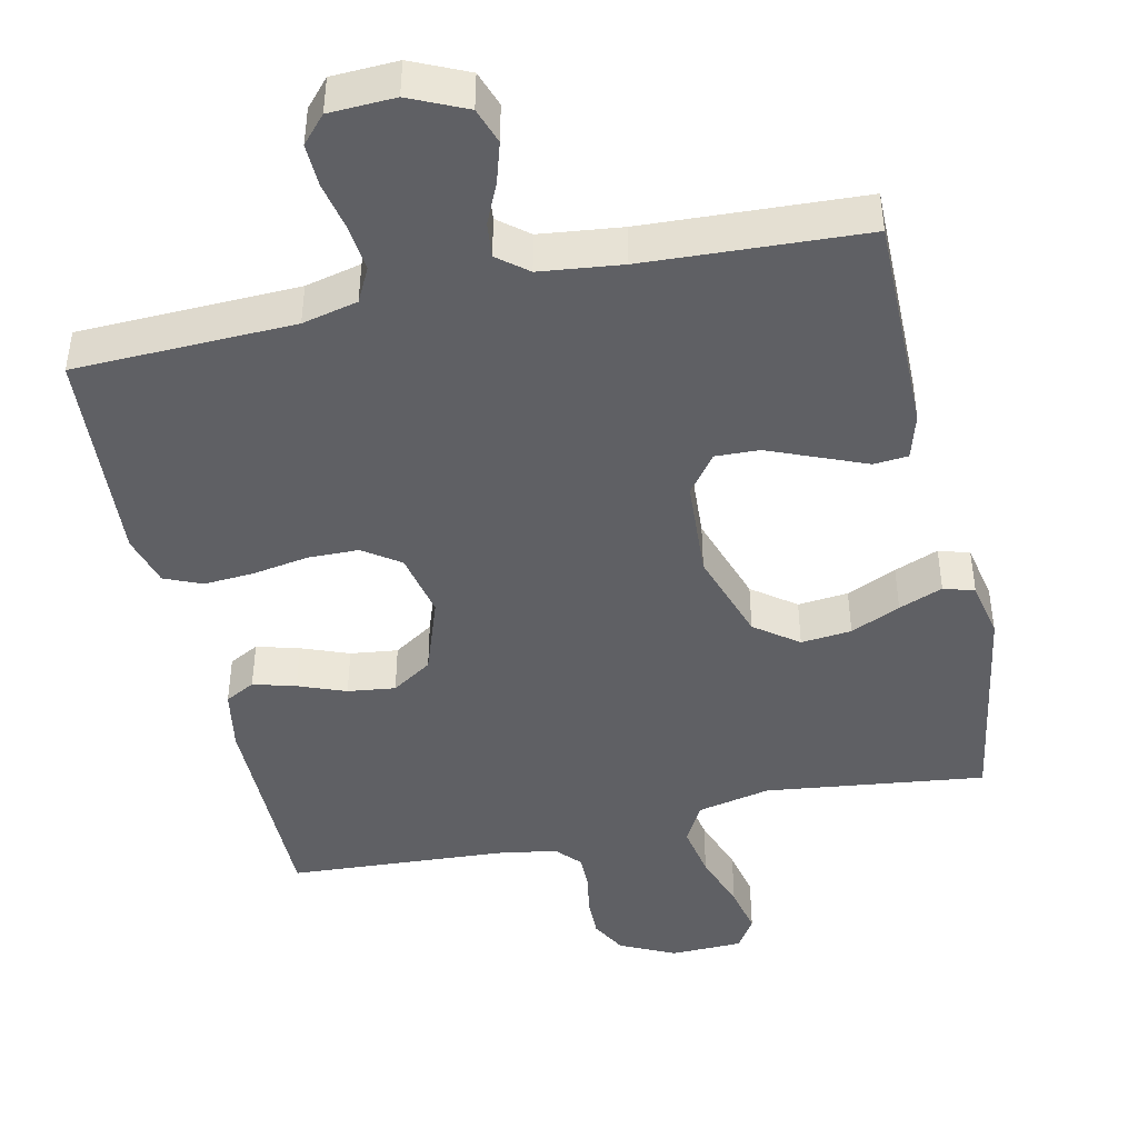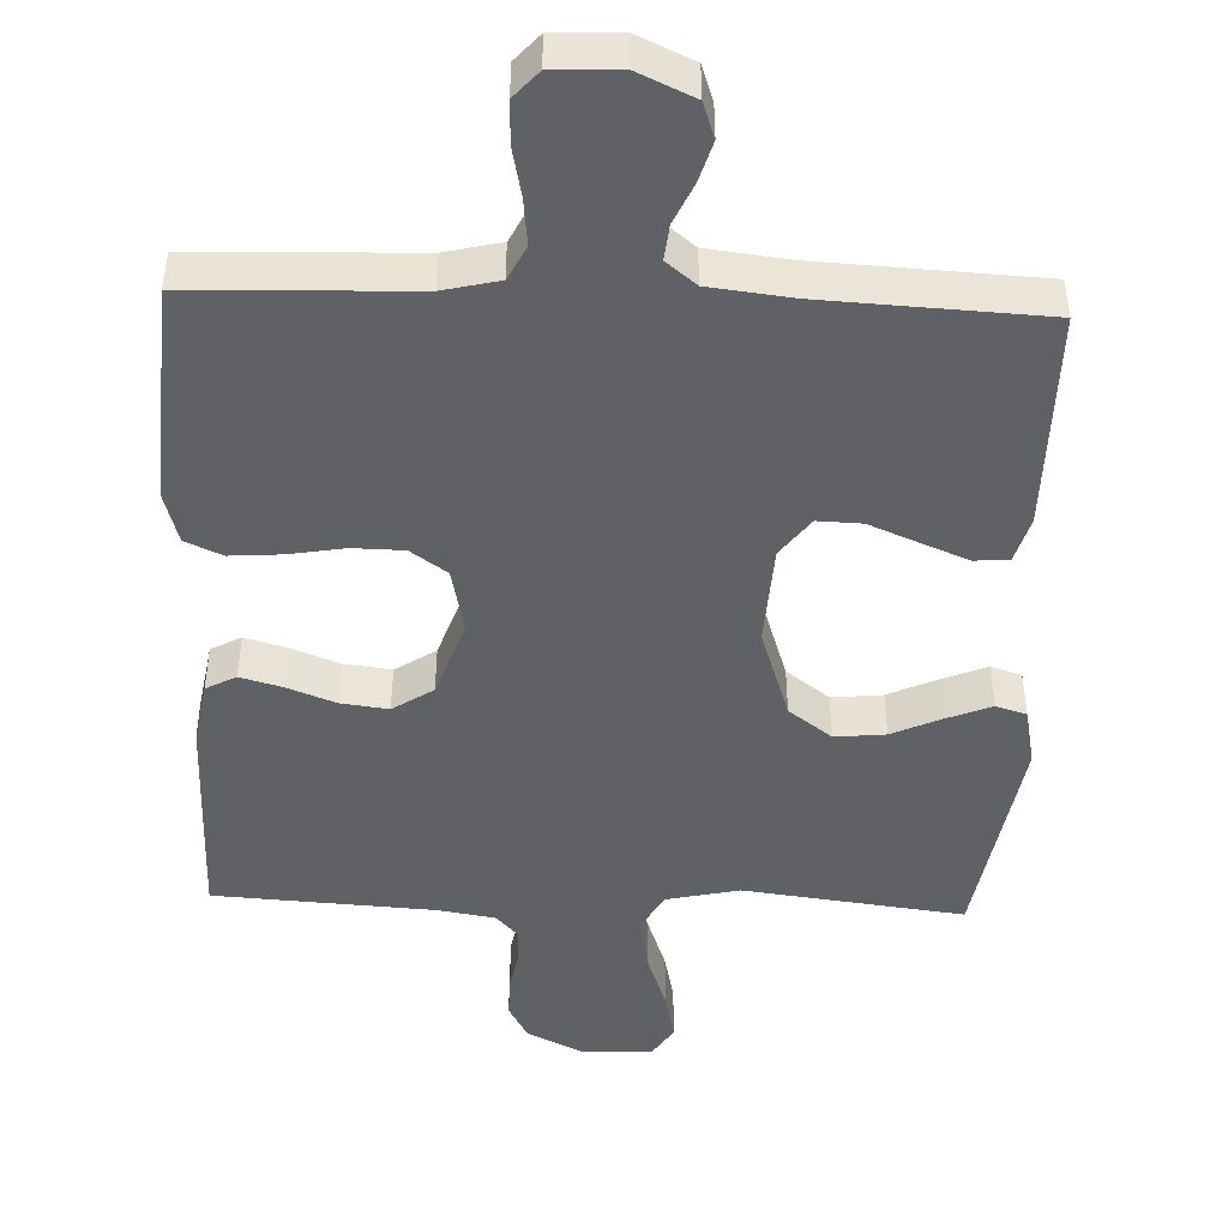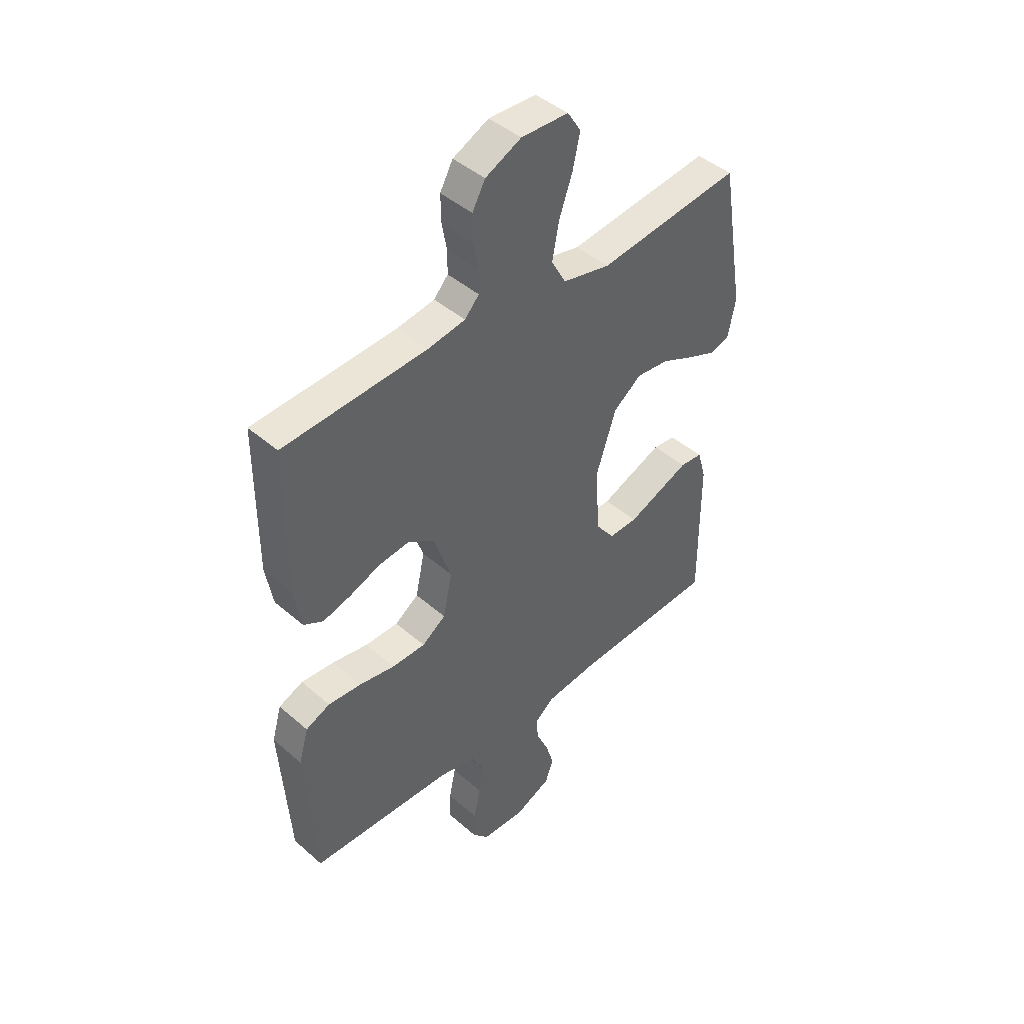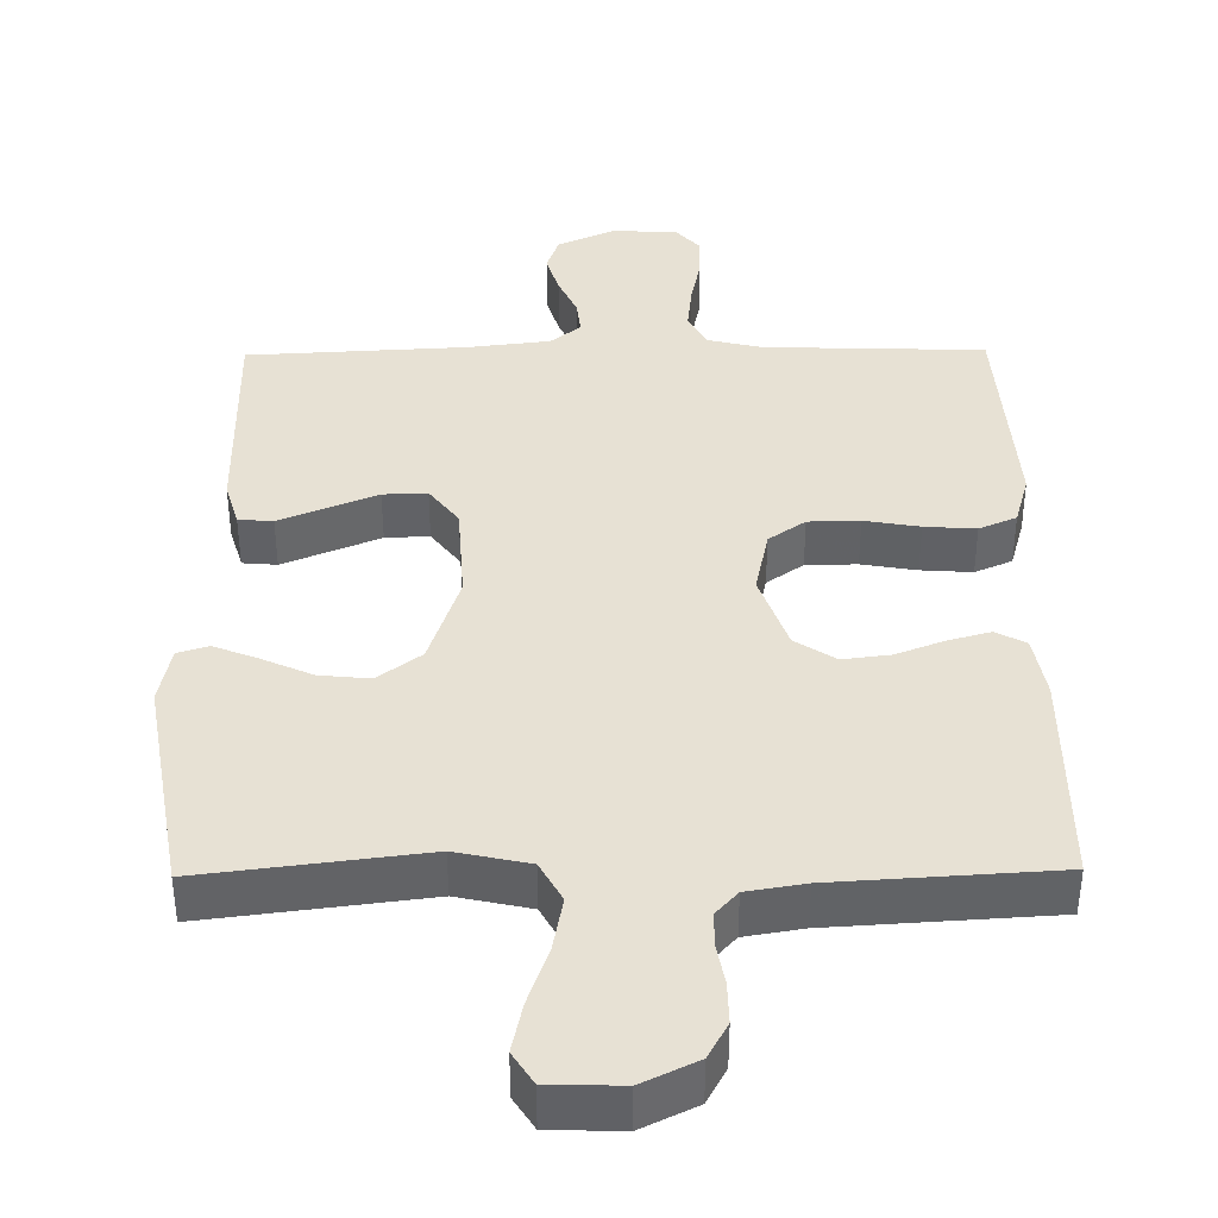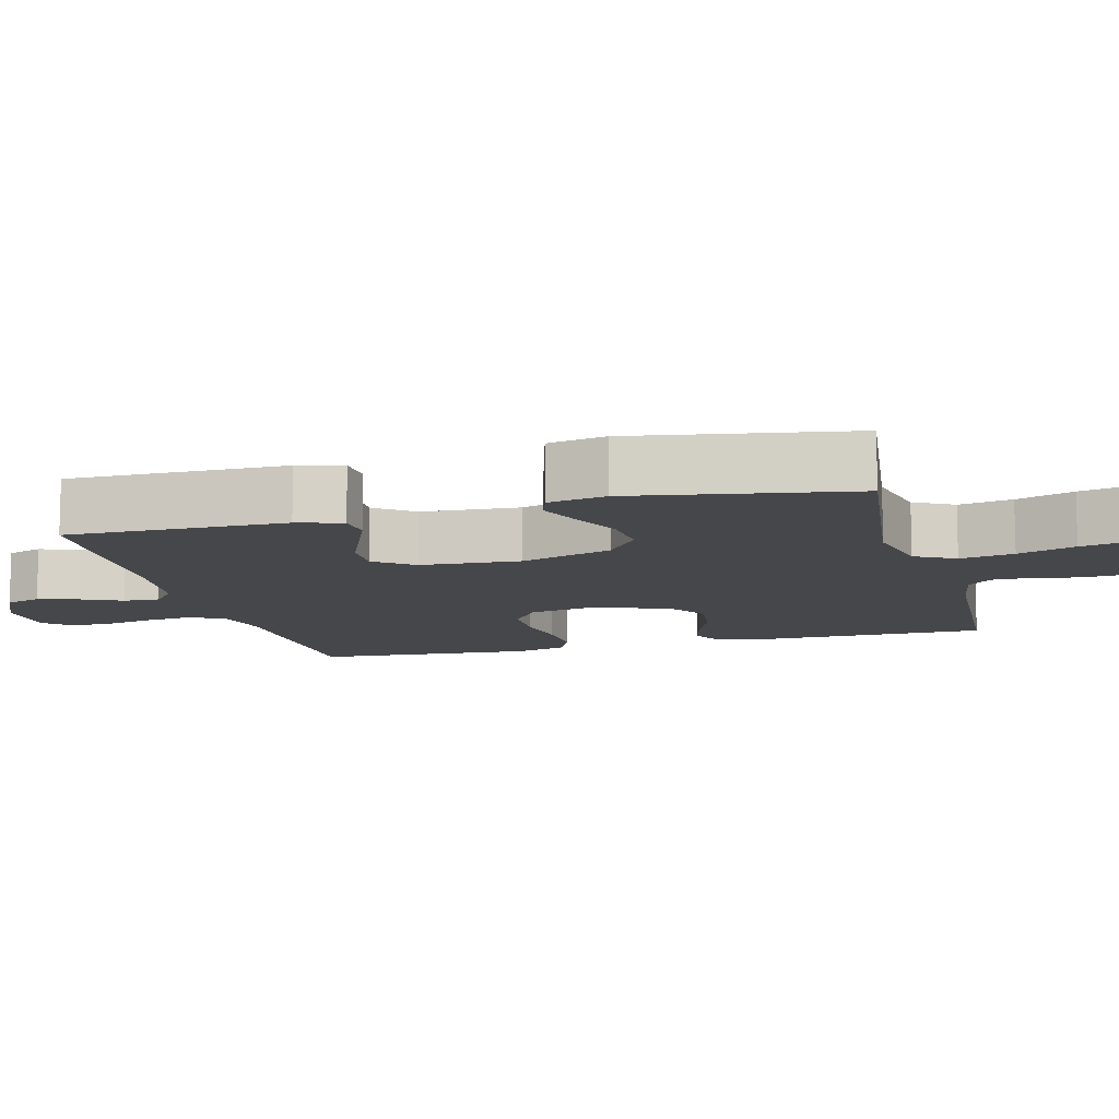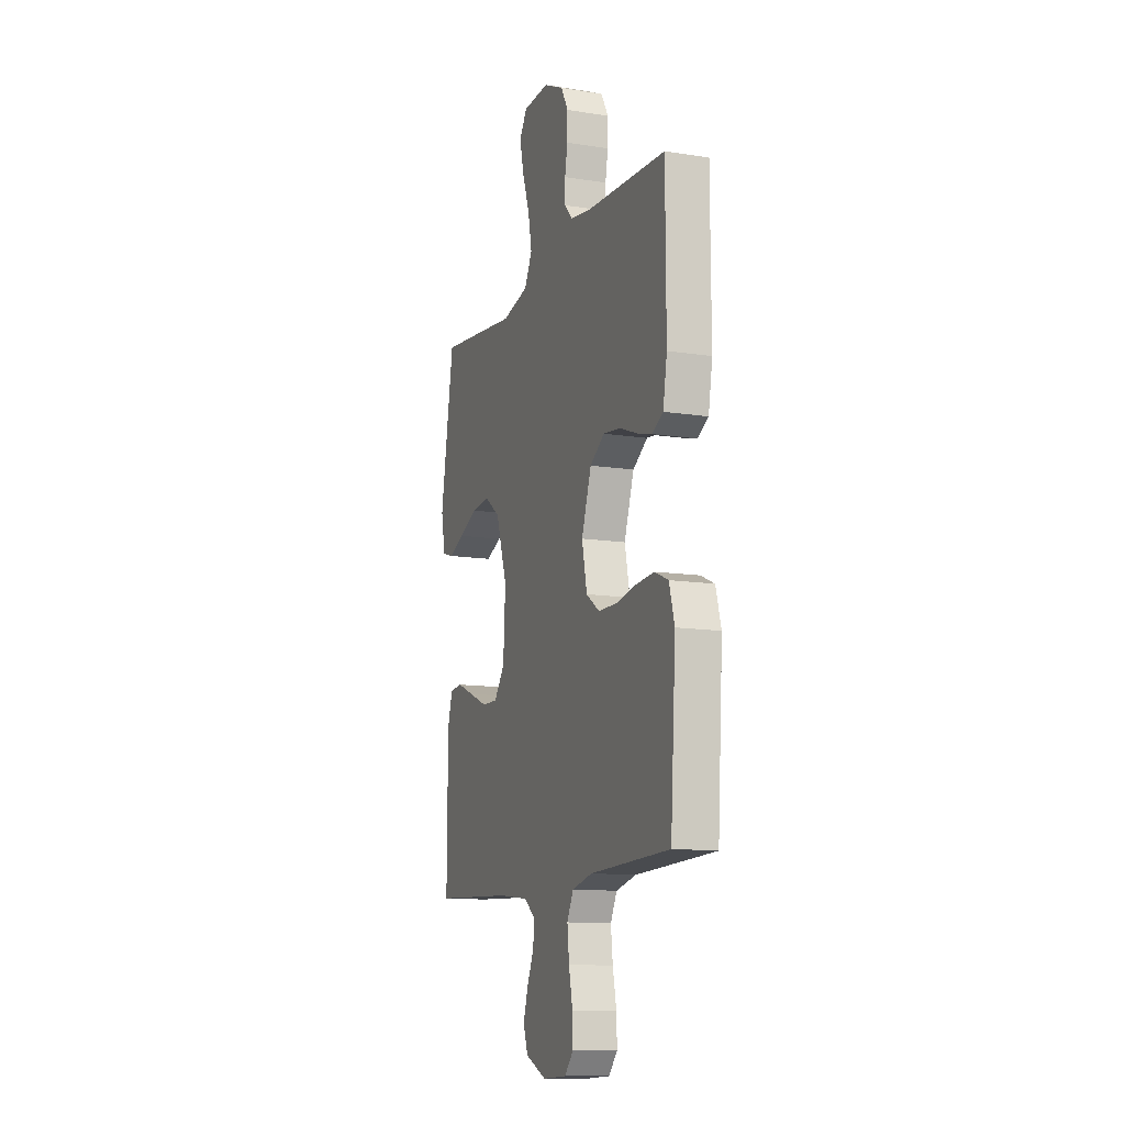
<metadata>
{"format":"obj","ext":"obj","renderer":"f3d","projection":"perspective","resolution":1024,"background":"white","views":[{"elev":-44.5,"azim":-167.6,"up":"+Y"},{"elev":-46.6,"azim":177.8,"up":"+Y"},{"elev":44.0,"azim":135.5,"up":"+Z"},{"elev":39.5,"azim":-0.7,"up":"+Y"},{"elev":-10.8,"azim":-75.3,"up":"+Y"},{"elev":-12.2,"azim":69.6,"up":"+Z"}]}
</metadata>
<code>
v 0.5 0.07 -0.5
v 0.2 0.07 -0.51
v 0.124 0.07 -0.528
v 0.1 0.07 -0.575
v 0.107 0.07 -0.638
v 0.121 0.07 -0.705
v 0.123 0.07 -0.763
v 0.09 0.07 -0.8
v 0 0.07 -0.804
v -0.077 0.07 -0.769
v -0.094 0.07 -0.72
v -0.077 0.07 -0.664
v -0.052 0.07 -0.609
v -0.047 0.07 -0.561
v -0.088 0.07 -0.528
v -0.2 0.07 -0.515
v -0.5 0.07 -0.5
v -0.499 0.07 -0.2
v -0.481 0.07 -0.138
v -0.434 0.07 -0.134
v -0.37 0.07 -0.16
v -0.302 0.07 -0.188
v -0.242 0.07 -0.19
v -0.202 0.07 -0.137
v -0.194 0.07 0
v -0.236 0.07 0.126
v -0.295 0.07 0.17
v -0.364 0.07 0.163
v -0.432 0.07 0.132
v -0.492 0.07 0.108
v -0.534 0.07 0.121
v -0.55 0.07 0.2
v -0.5 0.07 0.5
v -0.2 0.07 0.463
v -0.1 0.07 0.485
v -0.07 0.07 0.54
v -0.084 0.07 0.614
v -0.112 0.07 0.693
v -0.127 0.07 0.761
v -0.099 0.07 0.805
v 0 0.07 0.808
v 0.075 0.07 0.772
v 0.102 0.07 0.723
v 0.101 0.07 0.667
v 0.091 0.07 0.612
v 0.091 0.07 0.564
v 0.121 0.07 0.531
v 0.2 0.07 0.518
v 0.5 0.07 0.5
v 0.501 0.07 0.2
v 0.486 0.07 0.115
v 0.445 0.07 0.093
v 0.387 0.07 0.109
v 0.322 0.07 0.134
v 0.257 0.07 0.142
v 0.202 0.07 0.106
v 0.165 0.07 0
v 0.184 0.07 -0.09
v 0.234 0.07 -0.125
v 0.304 0.07 -0.126
v 0.379 0.07 -0.113
v 0.449 0.07 -0.108
v 0.5 0.07 -0.13
v 0.52 0.07 -0.2
v 0.5 0 -0.5
v 0.2 0 -0.51
v 0.124 0 -0.528
v 0.1 0 -0.575
v 0.107 0 -0.638
v 0.121 0 -0.705
v 0.123 0 -0.763
v 0.09 0 -0.8
v 0 0 -0.804
v -0.077 0 -0.769
v -0.094 0 -0.72
v -0.077 0 -0.664
v -0.052 0 -0.609
v -0.047 0 -0.561
v -0.088 0 -0.528
v -0.2 0 -0.515
v -0.5 0 -0.5
v -0.499 0 -0.2
v -0.481 0 -0.138
v -0.434 0 -0.134
v -0.37 0 -0.16
v -0.302 0 -0.188
v -0.242 0 -0.19
v -0.202 0 -0.137
v -0.194 0 0
v -0.236 0 0.126
v -0.295 0 0.17
v -0.364 0 0.163
v -0.432 0 0.132
v -0.492 0 0.108
v -0.534 0 0.121
v -0.55 0 0.2
v -0.5 0 0.5
v -0.2 0 0.463
v -0.1 0 0.485
v -0.07 0 0.54
v -0.084 0 0.614
v -0.112 0 0.693
v -0.127 0 0.761
v -0.099 0 0.805
v 0 0 0.808
v 0.075 0 0.772
v 0.102 0 0.723
v 0.101 0 0.667
v 0.091 0 0.612
v 0.091 0 0.564
v 0.121 0 0.531
v 0.2 0 0.518
v 0.5 0 0.5
v 0.501 0 0.2
v 0.486 0 0.115
v 0.445 0 0.093
v 0.387 0 0.109
v 0.322 0 0.134
v 0.257 0 0.142
v 0.202 0 0.106
v 0.165 0 0
v 0.184 0 -0.09
v 0.234 0 -0.125
v 0.304 0 -0.126
v 0.379 0 -0.113
v 0.449 0 -0.108
v 0.5 0 -0.13
v 0.52 0 -0.2
f 64 1 2
f 63 64 2
f 62 63 2
f 61 62 2
f 60 61 2
f 59 60 2 3
f 58 59 3 4
f 57 58 4
f 52 53 54
f 51 52 54
f 50 51 54
f 49 50 54
f 48 49 54
f 47 48 54 55
f 46 47 55 56
f 43 44 45
f 42 43 45
f 41 42 45
f 40 41 45
f 39 40 45
f 38 39 45
f 37 38 45
f 36 37 45 46
f 46 56 57
f 36 46 57
f 35 36 57
f 32 33 34
f 31 32 34
f 30 31 34
f 29 30 34
f 28 29 34
f 27 28 34 35
f 20 21 22
f 19 20 22
f 18 19 22
f 17 18 22
f 16 17 22
f 15 16 22 23
f 14 15 23 24
f 11 12 13
f 10 11 13
f 9 10 13
f 8 9 13
f 7 8 13
f 6 7 13
f 5 6 13
f 4 5 13 14
f 14 24 25
f 4 14 25
f 57 4 25
f 26 27 35 57
f 25 26 57
f 66 65 128
f 66 128 127
f 66 127 126
f 66 126 125
f 66 125 124
f 67 66 124 123
f 68 67 123 122
f 68 122 121
f 118 117 116
f 118 116 115
f 118 115 114
f 118 114 113
f 118 113 112
f 119 118 112 111
f 120 119 111 110
f 109 108 107
f 109 107 106
f 109 106 105
f 109 105 104
f 109 104 103
f 109 103 102
f 109 102 101
f 110 109 101 100
f 121 120 110
f 121 110 100
f 121 100 99
f 98 97 96
f 98 96 95
f 98 95 94
f 98 94 93
f 98 93 92
f 99 98 92 91
f 86 85 84
f 86 84 83
f 86 83 82
f 86 82 81
f 86 81 80
f 87 86 80 79
f 88 87 79 78
f 77 76 75
f 77 75 74
f 77 74 73
f 77 73 72
f 77 72 71
f 77 71 70
f 77 70 69
f 78 77 69 68
f 89 88 78
f 89 78 68
f 89 68 121
f 121 99 91 90
f 121 90 89
f 1 65 66 2
f 2 66 67 3
f 3 67 68 4
f 4 68 69 5
f 5 69 70 6
f 6 70 71 7
f 7 71 72 8
f 8 72 73 9
f 9 73 74 10
f 10 74 75 11
f 11 75 76 12
f 12 76 77 13
f 13 77 78 14
f 14 78 79 15
f 15 79 80 16
f 16 80 81 17
f 17 81 82 18
f 18 82 83 19
f 19 83 84 20
f 20 84 85 21
f 21 85 86 22
f 22 86 87 23
f 23 87 88 24
f 24 88 89 25
f 25 89 90 26
f 26 90 91 27
f 27 91 92 28
f 28 92 93 29
f 29 93 94 30
f 30 94 95 31
f 31 95 96 32
f 32 96 97 33
f 33 97 98 34
f 34 98 99 35
f 35 99 100 36
f 36 100 101 37
f 37 101 102 38
f 38 102 103 39
f 39 103 104 40
f 40 104 105 41
f 41 105 106 42
f 42 106 107 43
f 43 107 108 44
f 44 108 109 45
f 45 109 110 46
f 46 110 111 47
f 47 111 112 48
f 48 112 113 49
f 49 113 114 50
f 50 114 115 51
f 51 115 116 52
f 52 116 117 53
f 53 117 118 54
f 54 118 119 55
f 55 119 120 56
f 56 120 121 57
f 57 121 122 58
f 58 122 123 59
f 59 123 124 60
f 60 124 125 61
f 61 125 126 62
f 62 126 127 63
f 63 127 128 64
f 64 128 65 1

</code>
